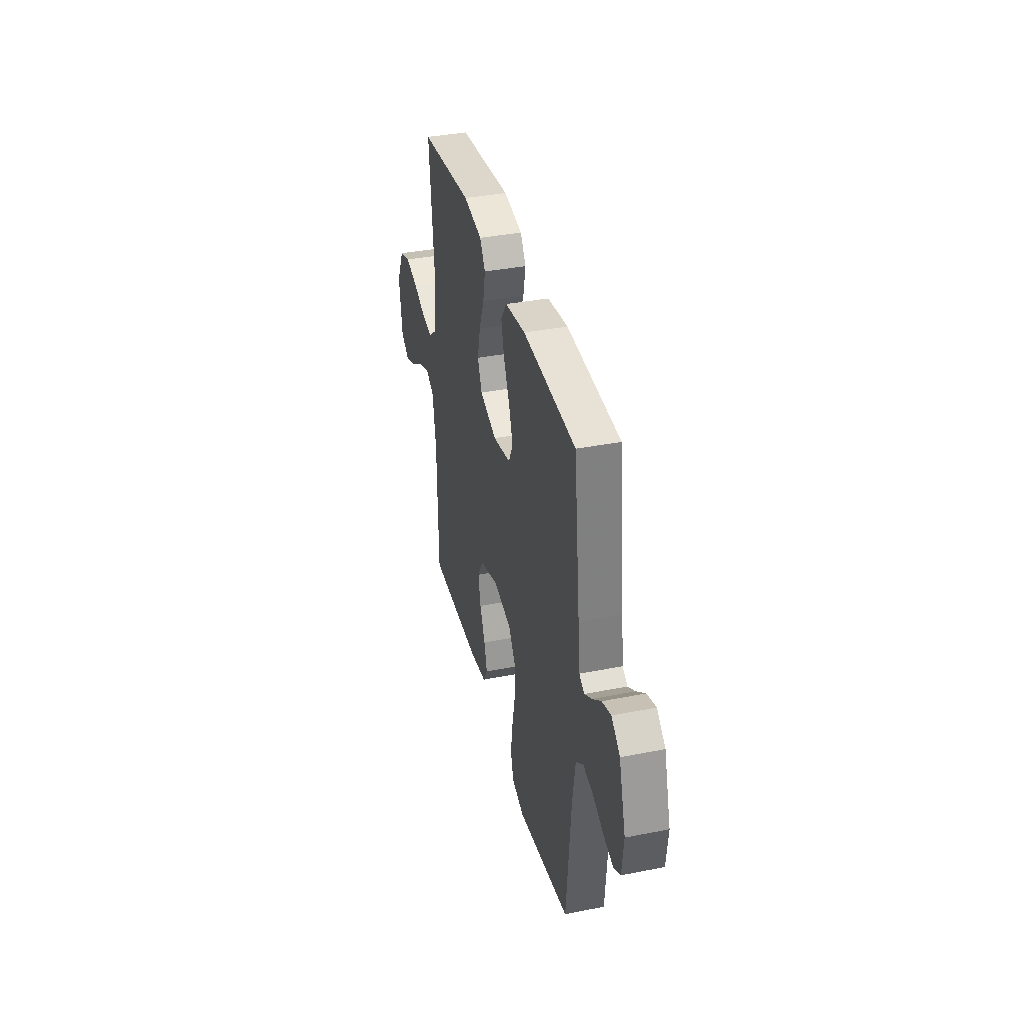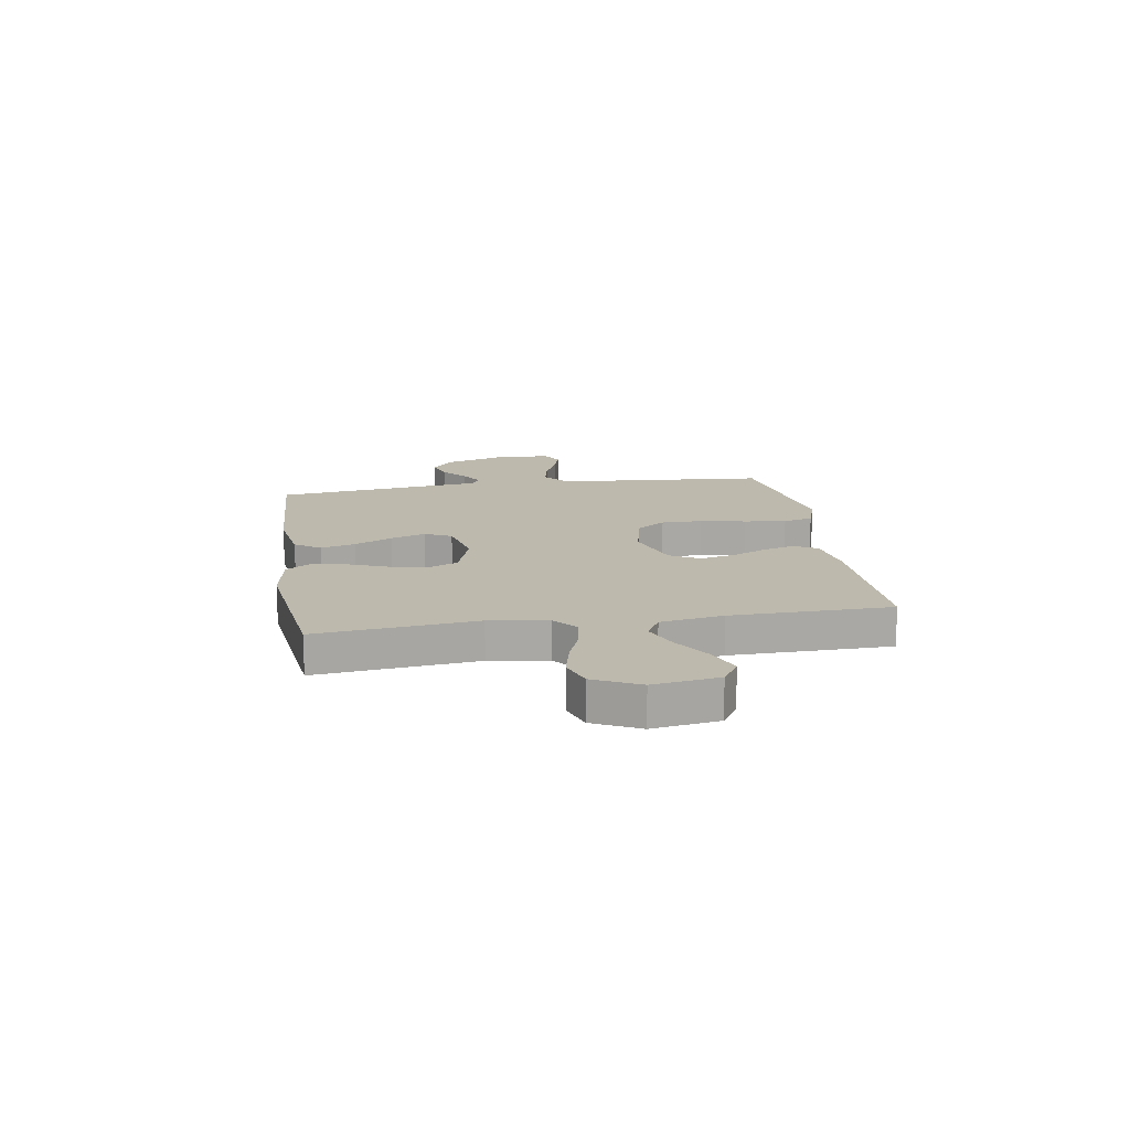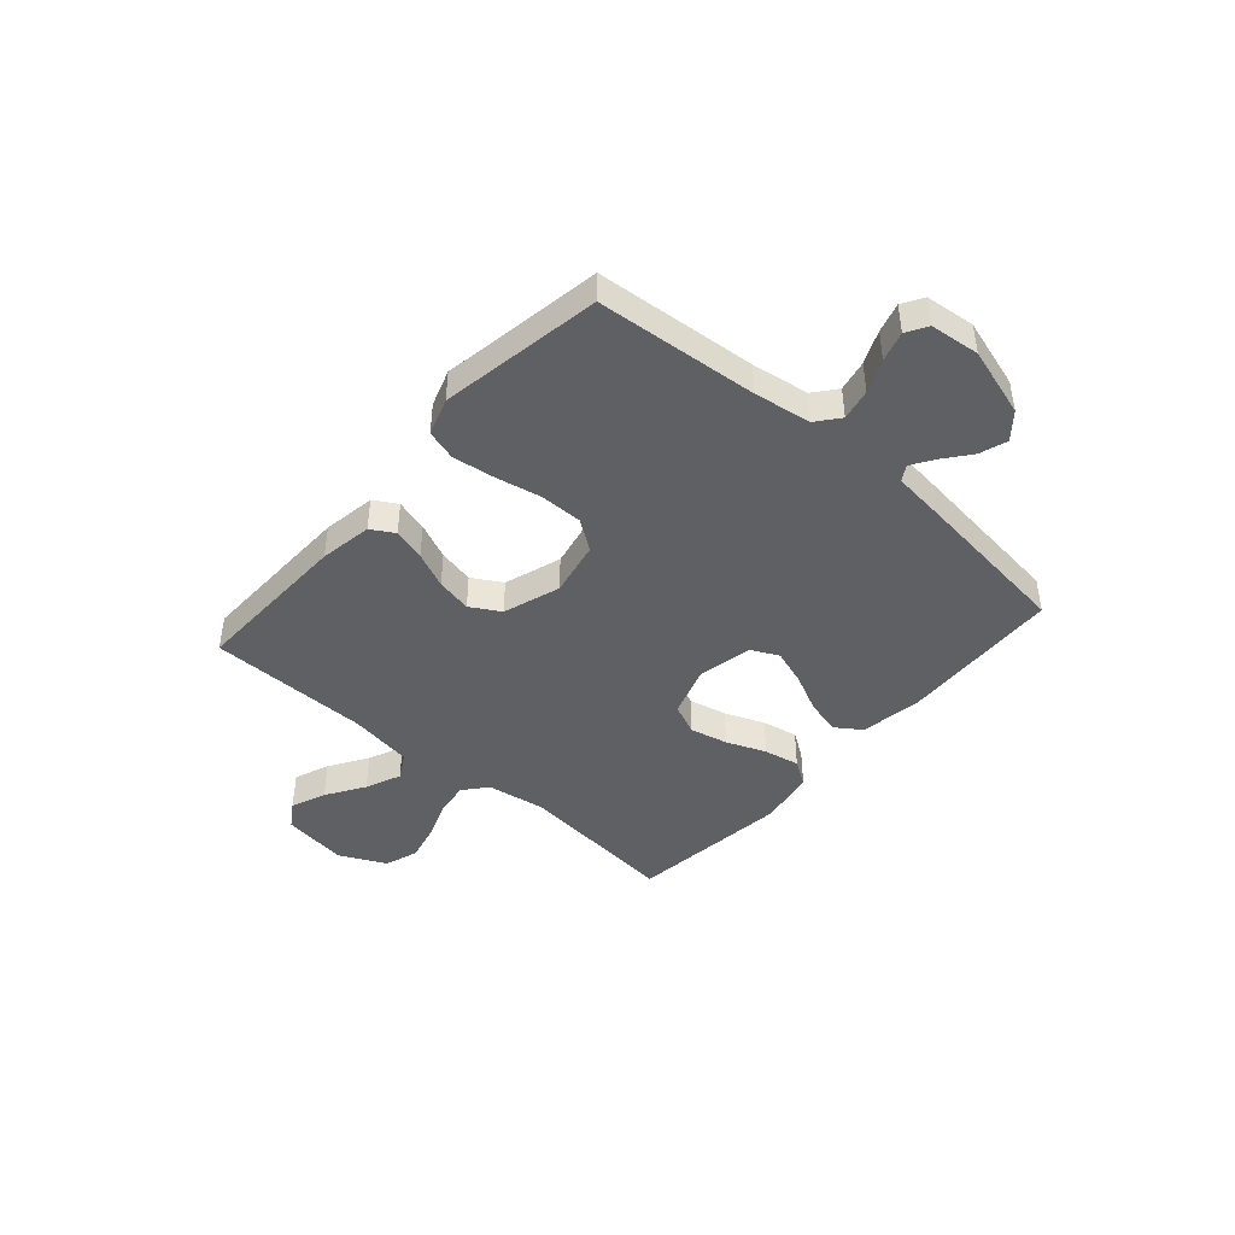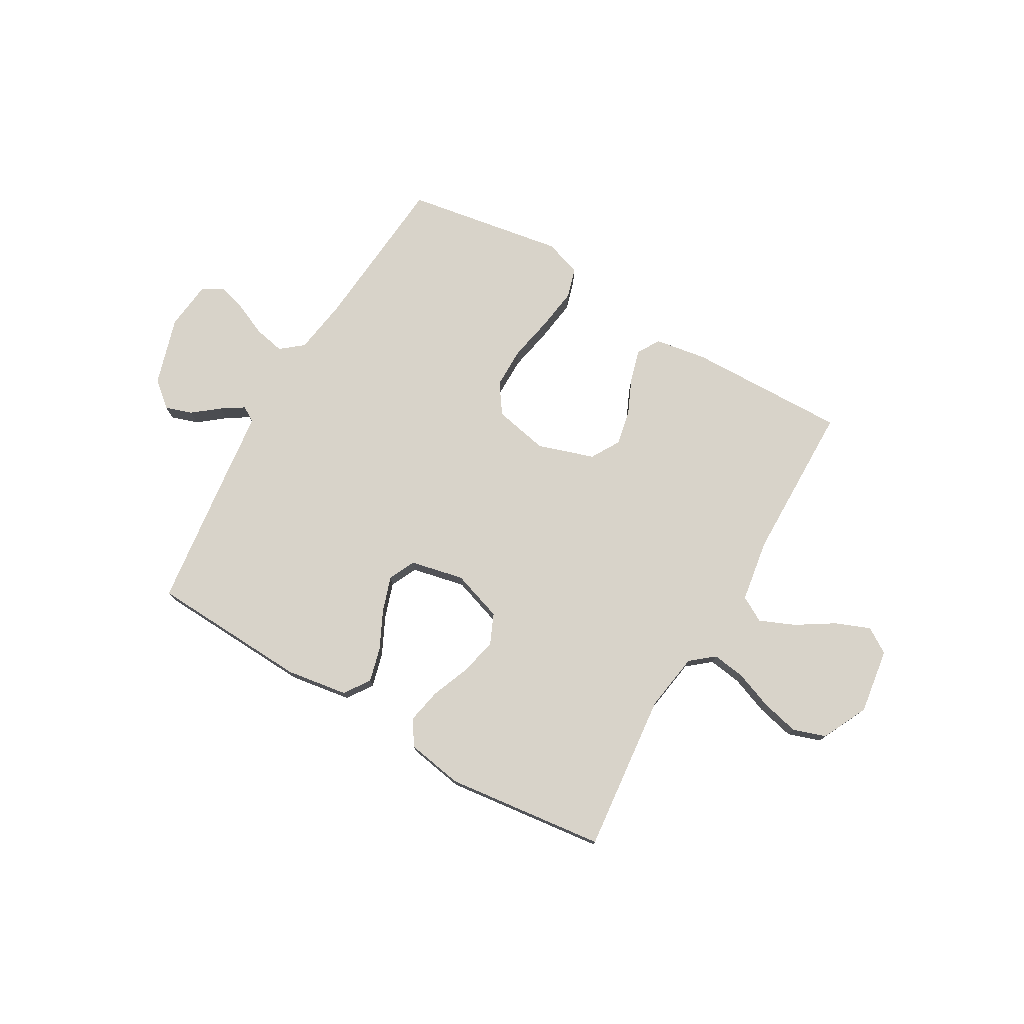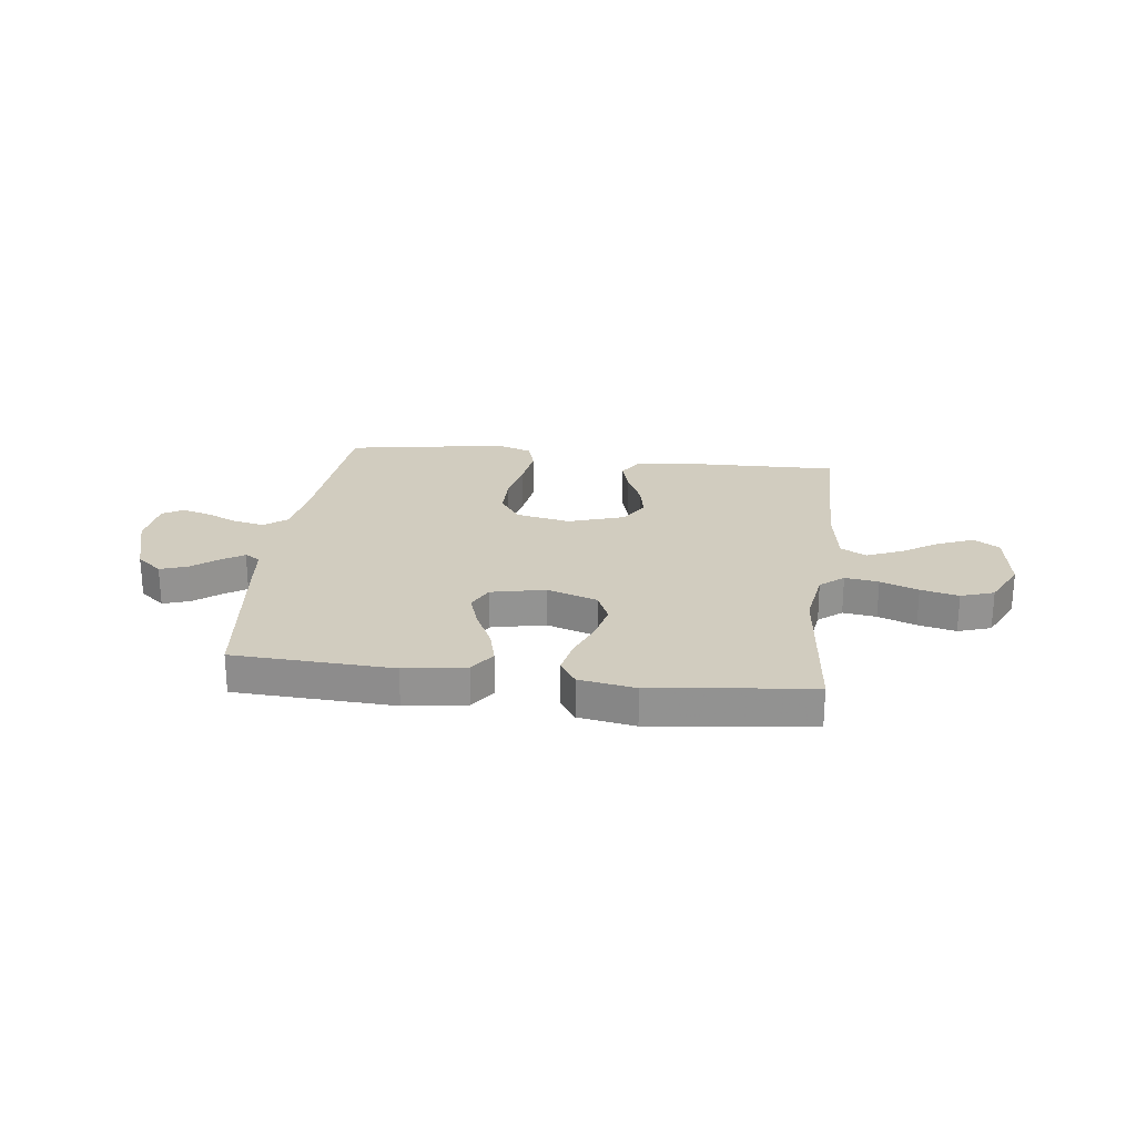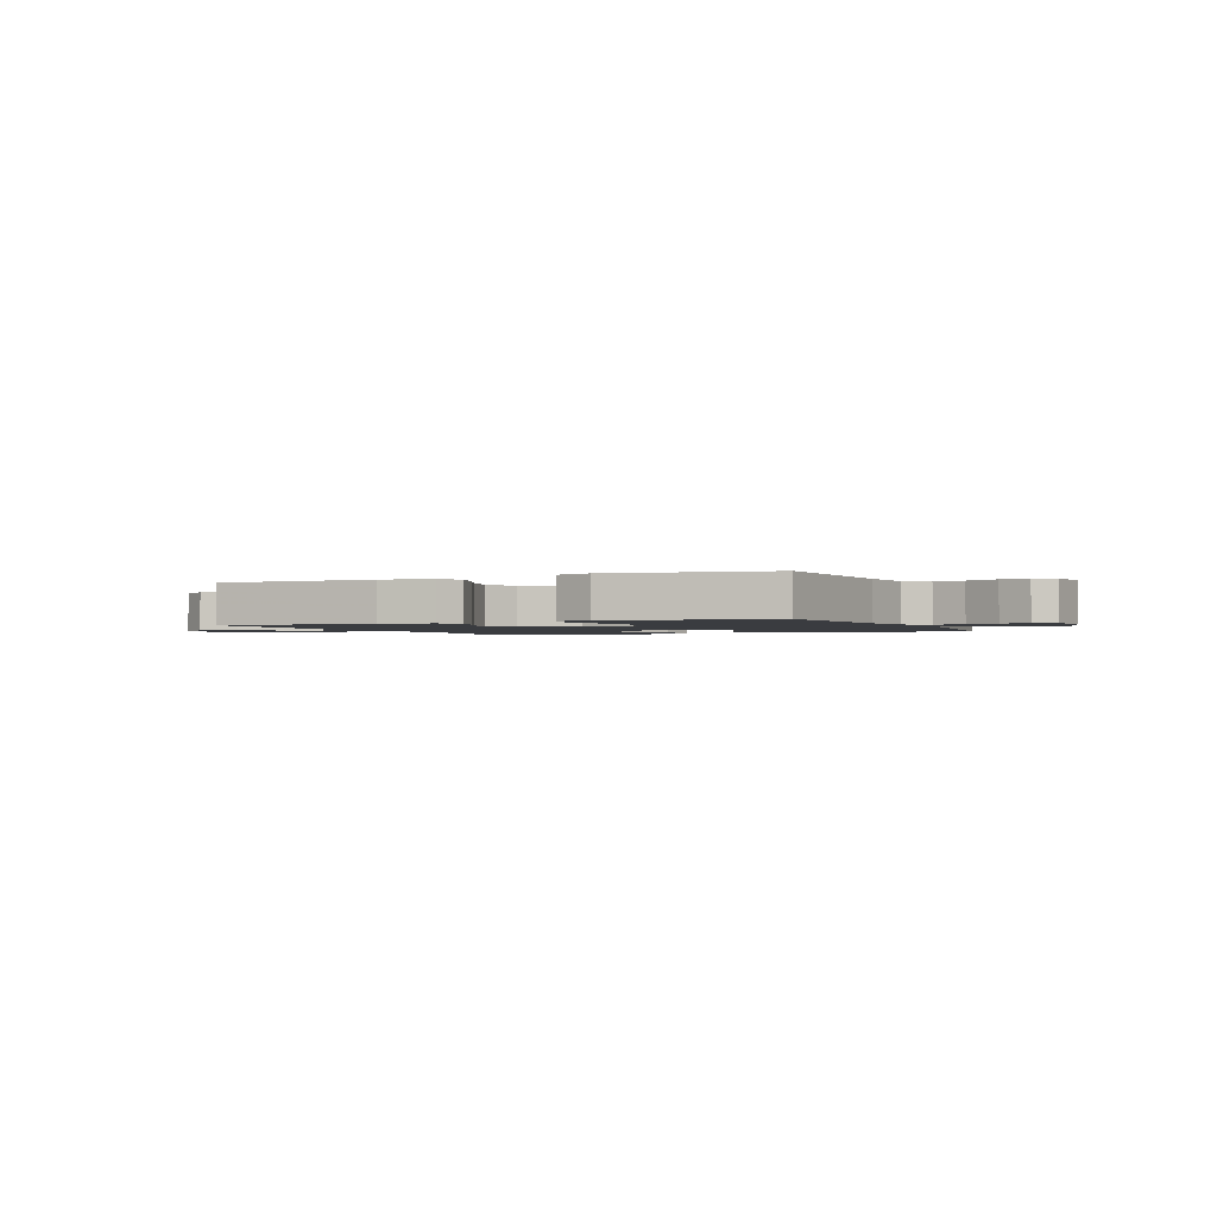
<metadata>
{"format":"obj","ext":"obj","renderer":"f3d","projection":"perspective","resolution":1024,"background":"white","views":[{"elev":37.5,"azim":-104.2,"up":"+Z"},{"elev":15.2,"azim":80.9,"up":"+Y"},{"elev":-43.9,"azim":-131.2,"up":"+Y"},{"elev":76.0,"azim":30.1,"up":"+Y"},{"elev":23.8,"azim":7.1,"up":"+Y"},{"elev":-1.7,"azim":-155.7,"up":"+Y"}]}
</metadata>
<code>
v 0.5 0.07 0.5
v 0.469 0.07 0.2
v 0.486 0.07 0.09
v 0.53 0.07 0.054
v 0.593 0.07 0.063
v 0.664 0.07 0.09
v 0.735 0.07 0.107
v 0.797 0.07 0.086
v 0.839 0.07 0
v 0.821 0.07 -0.123
v 0.773 0.07 -0.154
v 0.708 0.07 -0.128
v 0.637 0.07 -0.083
v 0.571 0.07 -0.055
v 0.523 0.07 -0.082
v 0.504 0.07 -0.2
v 0.5 0.07 -0.5
v 0.2 0.07 -0.493
v 0.102 0.07 -0.477
v 0.077 0.07 -0.434
v 0.094 0.07 -0.374
v 0.124 0.07 -0.307
v 0.138 0.07 -0.241
v 0.106 0.07 -0.186
v 0 0.07 -0.151
v -0.103 0.07 -0.172
v -0.142 0.07 -0.228
v -0.142 0.07 -0.306
v -0.125 0.07 -0.391
v -0.114 0.07 -0.47
v -0.131 0.07 -0.527
v -0.2 0.07 -0.55
v -0.5 0.07 -0.5
v -0.525 0.07 -0.2
v -0.541 0.07 -0.094
v -0.583 0.07 -0.06
v -0.641 0.07 -0.072
v -0.702 0.07 -0.099
v -0.757 0.07 -0.115
v -0.796 0.07 -0.092
v -0.806 0.07 0
v -0.767 0.07 0.129
v -0.719 0.07 0.169
v -0.668 0.07 0.152
v -0.619 0.07 0.113
v -0.577 0.07 0.086
v -0.548 0.07 0.103
v -0.537 0.07 0.2
v -0.5 0.07 0.5
v -0.2 0.07 0.514
v -0.084 0.07 0.496
v -0.051 0.07 0.448
v -0.068 0.07 0.383
v -0.103 0.07 0.311
v -0.125 0.07 0.245
v -0.101 0.07 0.195
v 0 0.07 0.173
v 0.096 0.07 0.205
v 0.121 0.07 0.262
v 0.105 0.07 0.332
v 0.076 0.07 0.405
v 0.063 0.07 0.471
v 0.094 0.07 0.518
v 0.2 0.07 0.536
v 0.5 0 0.5
v 0.469 0 0.2
v 0.486 0 0.09
v 0.53 0 0.054
v 0.593 0 0.063
v 0.664 0 0.09
v 0.735 0 0.107
v 0.797 0 0.086
v 0.839 0 0
v 0.821 0 -0.123
v 0.773 0 -0.154
v 0.708 0 -0.128
v 0.637 0 -0.083
v 0.571 0 -0.055
v 0.523 0 -0.082
v 0.504 0 -0.2
v 0.5 0 -0.5
v 0.2 0 -0.493
v 0.102 0 -0.477
v 0.077 0 -0.434
v 0.094 0 -0.374
v 0.124 0 -0.307
v 0.138 0 -0.241
v 0.106 0 -0.186
v 0 0 -0.151
v -0.103 0 -0.172
v -0.142 0 -0.228
v -0.142 0 -0.306
v -0.125 0 -0.391
v -0.114 0 -0.47
v -0.131 0 -0.527
v -0.2 0 -0.55
v -0.5 0 -0.5
v -0.525 0 -0.2
v -0.541 0 -0.094
v -0.583 0 -0.06
v -0.641 0 -0.072
v -0.702 0 -0.099
v -0.757 0 -0.115
v -0.796 0 -0.092
v -0.806 0 0
v -0.767 0 0.129
v -0.719 0 0.169
v -0.668 0 0.152
v -0.619 0 0.113
v -0.577 0 0.086
v -0.548 0 0.103
v -0.537 0 0.2
v -0.5 0 0.5
v -0.2 0 0.514
v -0.084 0 0.496
v -0.051 0 0.448
v -0.068 0 0.383
v -0.103 0 0.311
v -0.125 0 0.245
v -0.101 0 0.195
v 0 0 0.173
v 0.096 0 0.205
v 0.121 0 0.262
v 0.105 0 0.332
v 0.076 0 0.405
v 0.063 0 0.471
v 0.094 0 0.518
v 0.2 0 0.536
f 64 1 2
f 63 64 2
f 62 63 2
f 61 62 2
f 60 61 2
f 59 60 2 3
f 58 59 3 4
f 57 58 4
f 56 57 4
f 52 53 54
f 51 52 54
f 50 51 54
f 49 50 54
f 48 49 54
f 47 48 54
f 46 47 54 55
f 43 44 45
f 42 43 45
f 41 42 45
f 40 41 45
f 39 40 45
f 38 39 45
f 37 38 45
f 36 37 45 46
f 46 55 56
f 36 46 56
f 35 36 56
f 32 33 34
f 31 32 34
f 30 31 34
f 29 30 34
f 28 29 34
f 27 28 34 35
f 20 21 22
f 19 20 22
f 18 19 22
f 17 18 22
f 16 17 22
f 15 16 22 23
f 14 15 23 24
f 11 12 13
f 10 11 13
f 9 10 13
f 8 9 13
f 7 8 13
f 6 7 13
f 5 6 13
f 4 5 13 14
f 14 24 25
f 4 14 25
f 56 4 25
f 26 27 35 56
f 25 26 56
f 66 65 128
f 66 128 127
f 66 127 126
f 66 126 125
f 66 125 124
f 67 66 124 123
f 68 67 123 122
f 68 122 121
f 68 121 120
f 118 117 116
f 118 116 115
f 118 115 114
f 118 114 113
f 118 113 112
f 118 112 111
f 119 118 111 110
f 109 108 107
f 109 107 106
f 109 106 105
f 109 105 104
f 109 104 103
f 109 103 102
f 109 102 101
f 110 109 101 100
f 120 119 110
f 120 110 100
f 120 100 99
f 98 97 96
f 98 96 95
f 98 95 94
f 98 94 93
f 98 93 92
f 99 98 92 91
f 86 85 84
f 86 84 83
f 86 83 82
f 86 82 81
f 86 81 80
f 87 86 80 79
f 88 87 79 78
f 77 76 75
f 77 75 74
f 77 74 73
f 77 73 72
f 77 72 71
f 77 71 70
f 77 70 69
f 78 77 69 68
f 89 88 78
f 89 78 68
f 89 68 120
f 120 99 91 90
f 120 90 89
f 1 65 66 2
f 2 66 67 3
f 3 67 68 4
f 4 68 69 5
f 5 69 70 6
f 6 70 71 7
f 7 71 72 8
f 8 72 73 9
f 9 73 74 10
f 10 74 75 11
f 11 75 76 12
f 12 76 77 13
f 13 77 78 14
f 14 78 79 15
f 15 79 80 16
f 16 80 81 17
f 17 81 82 18
f 18 82 83 19
f 19 83 84 20
f 20 84 85 21
f 21 85 86 22
f 22 86 87 23
f 23 87 88 24
f 24 88 89 25
f 25 89 90 26
f 26 90 91 27
f 27 91 92 28
f 28 92 93 29
f 29 93 94 30
f 30 94 95 31
f 31 95 96 32
f 32 96 97 33
f 33 97 98 34
f 34 98 99 35
f 35 99 100 36
f 36 100 101 37
f 37 101 102 38
f 38 102 103 39
f 39 103 104 40
f 40 104 105 41
f 41 105 106 42
f 42 106 107 43
f 43 107 108 44
f 44 108 109 45
f 45 109 110 46
f 46 110 111 47
f 47 111 112 48
f 48 112 113 49
f 49 113 114 50
f 50 114 115 51
f 51 115 116 52
f 52 116 117 53
f 53 117 118 54
f 54 118 119 55
f 55 119 120 56
f 56 120 121 57
f 57 121 122 58
f 58 122 123 59
f 59 123 124 60
f 60 124 125 61
f 61 125 126 62
f 62 126 127 63
f 63 127 128 64
f 64 128 65 1

</code>
